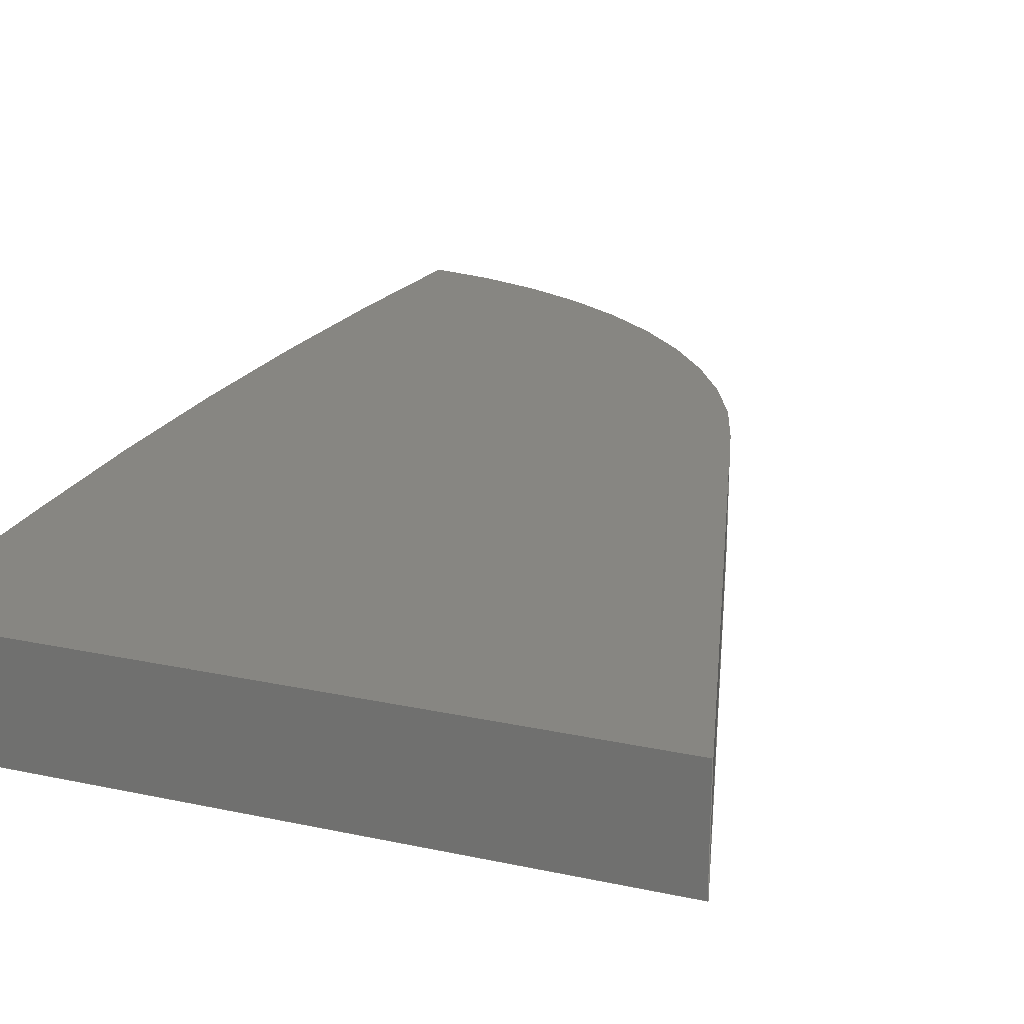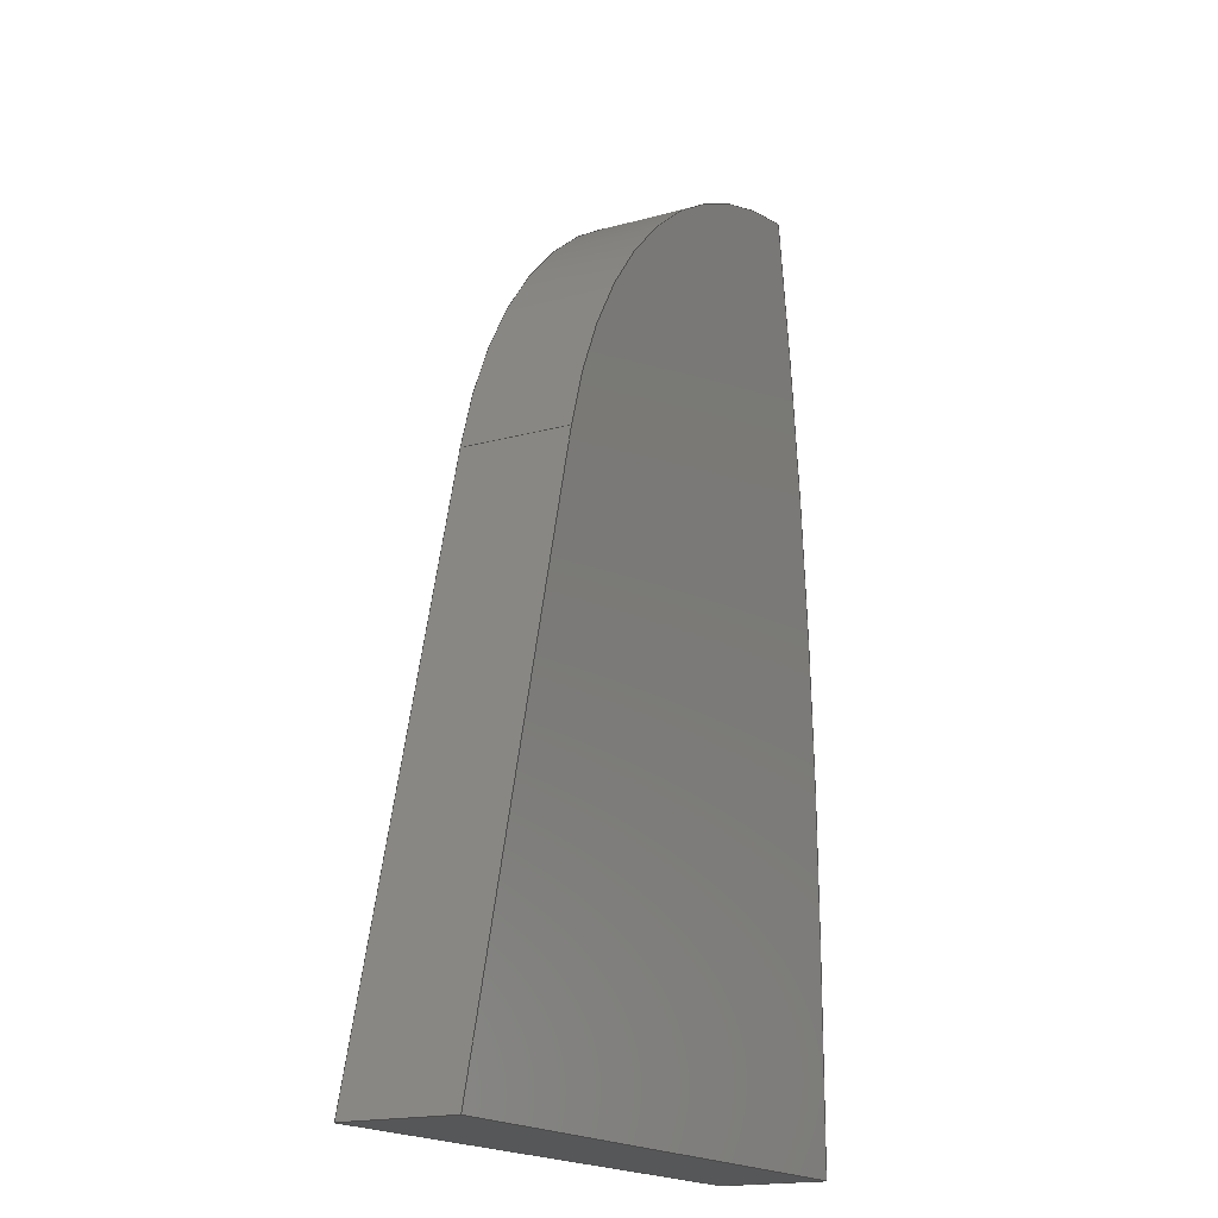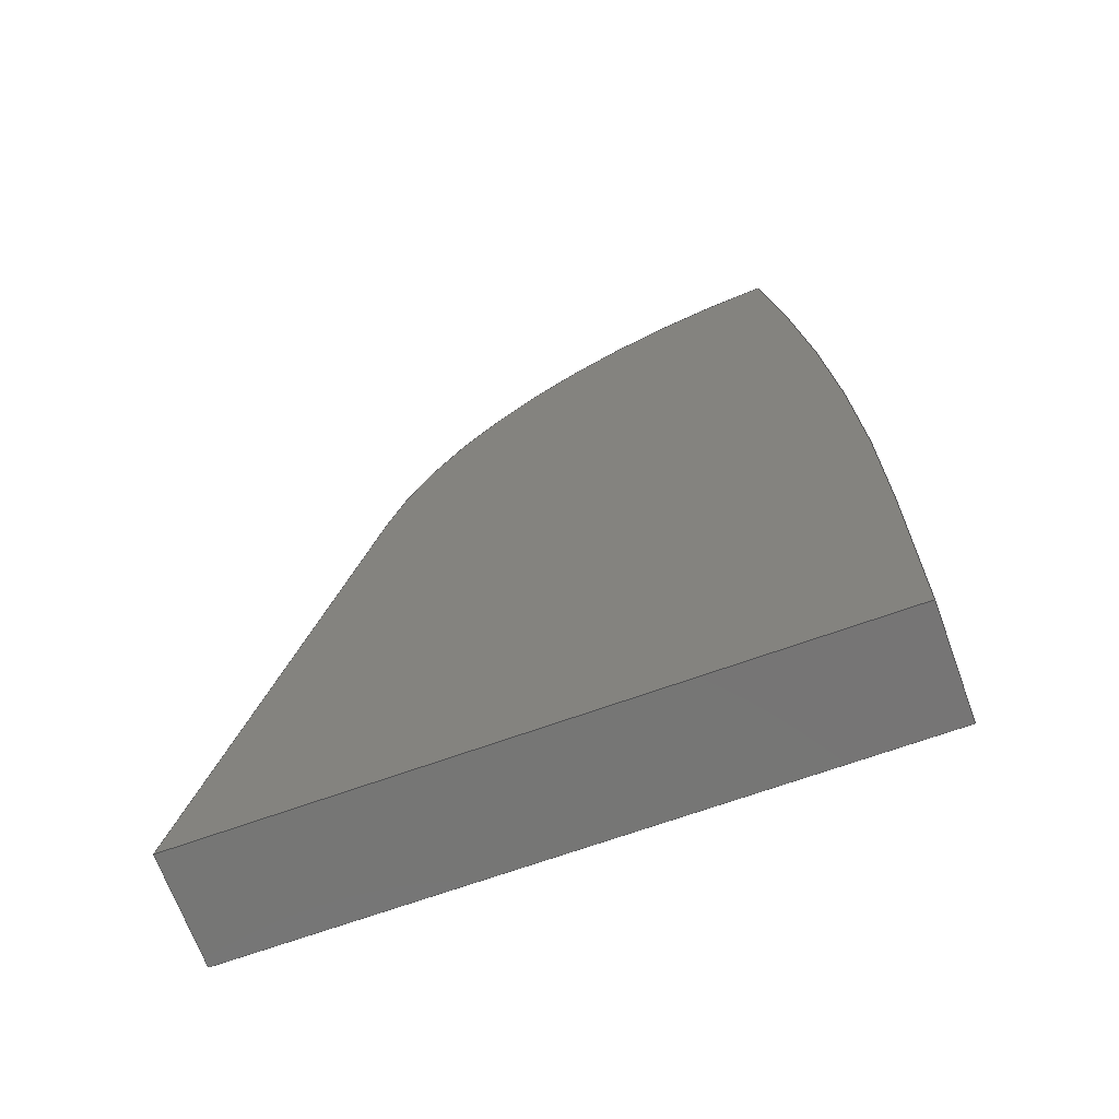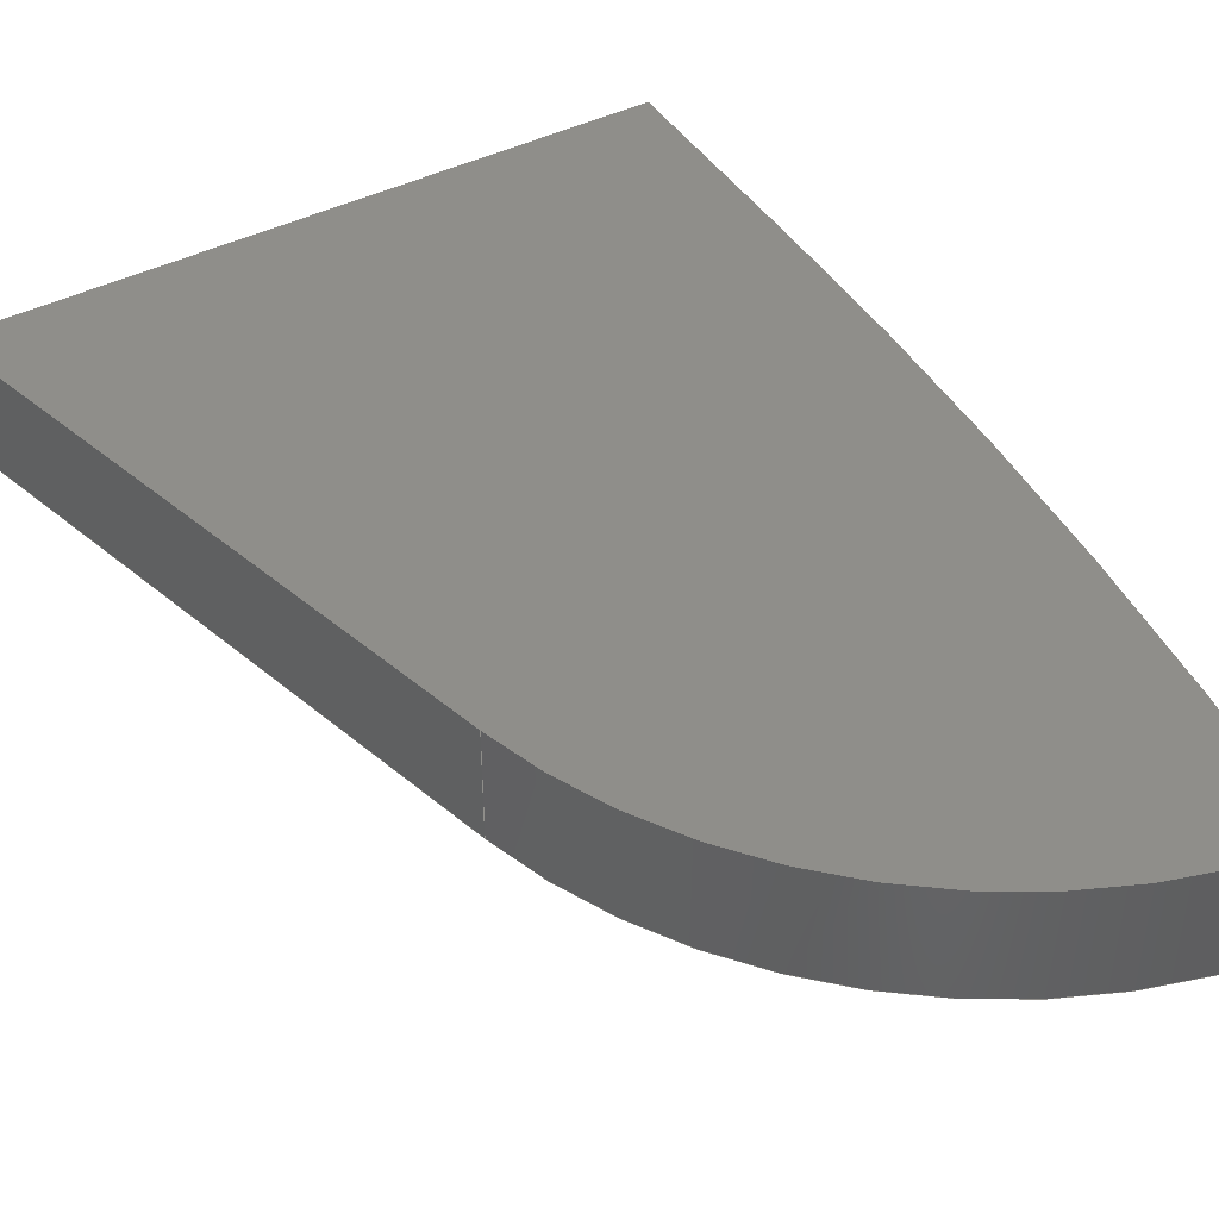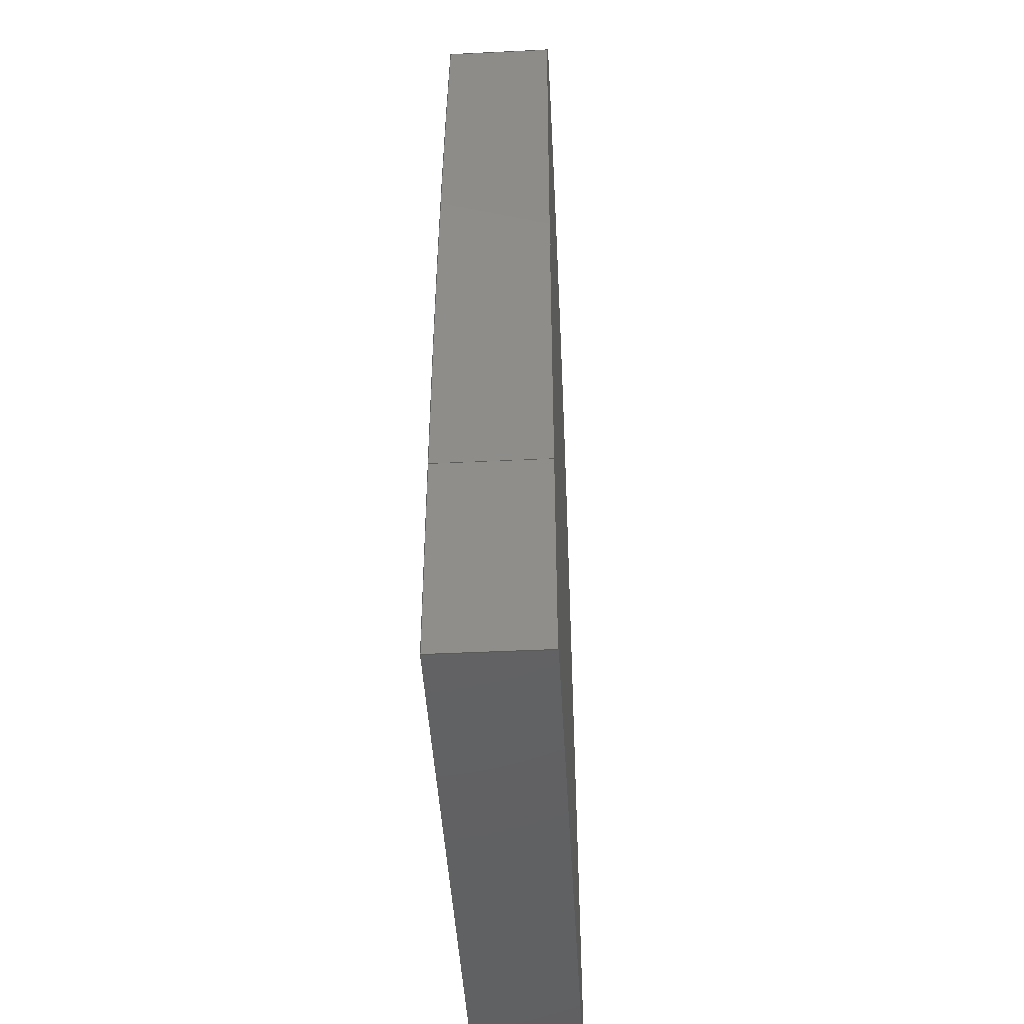
<metadata>
{"format":"step","ext":"stp","renderer":"f3d","projection":"perspective","resolution":1024,"background":"white","views":[{"elev":22.5,"azim":20.4,"up":"+Z"},{"elev":-17.6,"azim":118.8,"up":"+Y"},{"elev":-68.0,"azim":-160.1,"up":"+Y"},{"elev":43.6,"azim":149.5,"up":"+Z"},{"elev":-45.1,"azim":-86.8,"up":"+Y"}]}
</metadata>
<code>
ISO-10303-21;
DATA;
#1=PRODUCT('EH3_Stiffener_F_Poplar_6mm','','',(#2)) ;
#2=PRODUCT_CONTEXT(' ',#3,'mechanical') ;
#3=APPLICATION_CONTEXT('managed model based 3d engineering') ;
#4=PRODUCT_DEFINITION('',' ',#209,#5) ;
#5=PRODUCT_DEFINITION_CONTEXT('part definition',#3,' ') ;
#6=PRODUCT_DEFINITION_SHAPE(' ',' ',#4) ;
#7=MECHANICAL_DESIGN_GEOMETRIC_PRESENTATION_REPRESENTATION(' ',(#45),#214) ;
#8=PRODUCT_CATEGORY('part','specification') ;
#9=SHAPE_REPRESENTATION(' ',(#93),#214) ;
#10=CARTESIAN_POINT(' ',(0,0,0)) ;
#11=CARTESIAN_POINT('Axis2P3D Location',(0,21.99,0)) ;
#12=CARTESIAN_POINT('Line Origine',(0,21.99,3)) ;
#13=CARTESIAN_POINT('Vertex',(0,21.99,0)) ;
#14=CARTESIAN_POINT('Vertex',(0,21.99,6)) ;
#15=CARTESIAN_POINT('Line Origine',(0,16,0)) ;
#16=CARTESIAN_POINT('Vertex',(0,10,0)) ;
#17=CARTESIAN_POINT('Line Origine',(0,10,3)) ;
#18=CARTESIAN_POINT('Vertex',(0,10,6)) ;
#19=CARTESIAN_POINT('Line Origine',(0,16,6)) ;
#20=CARTESIAN_POINT('Axis2P3D Location',(1.11e-16,10,0)) ;
#21=CARTESIAN_POINT('Line Origine',(17.49,10,0)) ;
#22=CARTESIAN_POINT('Vertex',(34.99,10,0)) ;
#23=CARTESIAN_POINT('Line Origine',(34.99,10,3)) ;
#24=CARTESIAN_POINT('Vertex',(34.99,10,6)) ;
#25=CARTESIAN_POINT('Line Origine',(17.49,10,6)) ;
#26=CARTESIAN_POINT('Axis2P3D Location',(34.99,10,0)) ;
#27=CARTESIAN_POINT('Line Origine',(30.76,26.01,0)) ;
#28=CARTESIAN_POINT('Vertex',(26.52,42.01,0)) ;
#29=CARTESIAN_POINT('Line Origine',(26.52,42.01,3)) ;
#30=CARTESIAN_POINT('Vertex',(26.52,42.01,6)) ;
#31=CARTESIAN_POINT('Line Origine',(30.76,26.01,6)) ;
#32=CARTESIAN_POINT('Axis2P3D Location',(0,35,3)) ;
#33=CARTESIAN_POINT('Axis2P3D Location',(0,35,0)) ;
#34=CARTESIAN_POINT('Vertex',(3.261,62.24,0)) ;
#35=CARTESIAN_POINT('Line Origine',(3.261,62.24,3)) ;
#36=CARTESIAN_POINT('Vertex',(3.261,62.24,6)) ;
#37=CARTESIAN_POINT('Axis2P3D Location',(0,35,6)) ;
#38=CARTESIAN_POINT('Axis2P3D Location',(250,21.99,3)) ;
#39=CARTESIAN_POINT('Axis2P3D Location',(250,21.99,0)) ;
#40=CARTESIAN_POINT('Axis2P3D Location',(250,21.99,6)) ;
#41=CARTESIAN_POINT('Axis2P3D Location',(0,0,0)) ;
#42=CARTESIAN_POINT('Axis2P3D Location',(0,0,6)) ;
#43=PRODUCT_RELATED_PRODUCT_CATEGORY('part',$,(#1)) ;
#44=UNCERTAINTY_MEASURE_WITH_UNIT(LENGTH_MEASURE(0.005),#211,'distance_accuracy_value','CONFUSED CURVE UNCERTAINTY') ;
#45=STYLED_ITEM(' ',(#46),#180) ;
#46=PRESENTATION_STYLE_ASSIGNMENT((#47)) ;
#47=SURFACE_STYLE_USAGE(.BOTH.,#48) ;
#48=SURFACE_SIDE_STYLE(' ',(#49)) ;
#49=SURFACE_STYLE_FILL_AREA(#50) ;
#50=FILL_AREA_STYLE(' ',(#51)) ;
#51=FILL_AREA_STYLE_COLOUR(' ',#200) ;
#52=VECTOR('Line Direction',#65,1) ;
#53=VECTOR('Line Direction',#66,1) ;
#54=VECTOR('Line Direction',#67,1) ;
#55=VECTOR('Line Direction',#68,1) ;
#56=VECTOR('Line Direction',#71,1) ;
#57=VECTOR('Line Direction',#72,1) ;
#58=VECTOR('Line Direction',#73,1) ;
#59=VECTOR('Line Direction',#76,1) ;
#60=VECTOR('Line Direction',#77,1) ;
#61=VECTOR('Line Direction',#78,1) ;
#62=VECTOR('Line Direction',#82,1) ;
#63=DIRECTION('Axis2P3D Direction',(-1,0,0)) ;
#64=DIRECTION('Axis2P3D XDirection',(0,-1,0)) ;
#65=DIRECTION('Vector Direction',(0,0,1)) ;
#66=DIRECTION('Vector Direction',(0,-1,0)) ;
#67=DIRECTION('Vector Direction',(0,0,1)) ;
#68=DIRECTION('Vector Direction',(0,-1,0)) ;
#69=DIRECTION('Axis2P3D Direction',(0,-1,0)) ;
#70=DIRECTION('Axis2P3D XDirection',(1,0,0)) ;
#71=DIRECTION('Vector Direction',(1,0,0)) ;
#72=DIRECTION('Vector Direction',(0,0,1)) ;
#73=DIRECTION('Vector Direction',(1,0,0)) ;
#74=DIRECTION('Axis2P3D Direction',(0.9668,0.2556,-0)) ;
#75=DIRECTION('Axis2P3D XDirection',(-0.2556,0.9668,0)) ;
#76=DIRECTION('Vector Direction',(-0.2556,0.9668,0)) ;
#77=DIRECTION('Vector Direction',(0,0,1)) ;
#78=DIRECTION('Vector Direction',(-0.2556,0.9668,0)) ;
#79=DIRECTION('Axis2P3D Direction',(0,0,1)) ;
#80=DIRECTION('Axis2P3D XDirection',(0.9668,0.2556,0)) ;
#81=DIRECTION('Axis2P3D Direction',(0,0,1)) ;
#82=DIRECTION('Vector Direction',(0,0,1)) ;
#83=DIRECTION('Axis2P3D Direction',(0,0,1)) ;
#84=DIRECTION('Axis2P3D Direction',(0,0,1)) ;
#85=DIRECTION('Axis2P3D XDirection',(-0.987,0.161,0)) ;
#86=DIRECTION('Axis2P3D Direction',(0,0,1)) ;
#87=DIRECTION('Axis2P3D Direction',(0,0,1)) ;
#88=DIRECTION('Axis2P3D Direction',(0,0,1)) ;
#89=DIRECTION('Axis2P3D XDirection',(1,0,0)) ;
#90=DIRECTION('Axis2P3D Direction',(0,0,1)) ;
#91=DIRECTION('Axis2P3D XDirection',(1,0,0)) ;
#92=SHAPE_REPRESENTATION_RELATIONSHIP(' ',' ',#9,#191) ;
#93=AXIS2_PLACEMENT_3D(' ',#10,$,$) ;
#94=AXIS2_PLACEMENT_3D('Plane Axis2P3D',#11,#63,#64) ;
#95=AXIS2_PLACEMENT_3D('Plane Axis2P3D',#20,#69,#70) ;
#96=AXIS2_PLACEMENT_3D('Plane Axis2P3D',#26,#74,#75) ;
#97=AXIS2_PLACEMENT_3D('Cylinder Axis2P3D',#32,#79,#80) ;
#98=AXIS2_PLACEMENT_3D('Circle Axis2P3D',#33,#81,$) ;
#99=AXIS2_PLACEMENT_3D('Circle Axis2P3D',#37,#83,$) ;
#100=AXIS2_PLACEMENT_3D('Cylinder Axis2P3D',#38,#84,#85) ;
#101=AXIS2_PLACEMENT_3D('Circle Axis2P3D',#39,#86,$) ;
#102=AXIS2_PLACEMENT_3D('Circle Axis2P3D',#40,#87,$) ;
#103=AXIS2_PLACEMENT_3D('Plane Axis2P3D',#41,#88,#89) ;
#104=AXIS2_PLACEMENT_3D('Plane Axis2P3D',#42,#90,#91) ;
#105=LINE('Line',#12,#52) ;
#106=LINE('Line',#15,#53) ;
#107=LINE('Line',#17,#54) ;
#108=LINE('Line',#19,#55) ;
#109=LINE('Line',#21,#56) ;
#110=LINE('Line',#23,#57) ;
#111=LINE('Line',#25,#58) ;
#112=LINE('Line',#27,#59) ;
#113=LINE('Line',#29,#60) ;
#114=LINE('Line',#31,#61) ;
#115=LINE('Line',#35,#62) ;
#116=CIRCLE('generated circle',#98,27.44) ;
#117=CIRCLE('generated circle',#99,27.44) ;
#118=CIRCLE('generated circle',#101,250) ;
#119=CIRCLE('generated circle',#102,250) ;
#120=PLANE('',#94) ;
#121=PLANE('',#95) ;
#122=PLANE('',#96) ;
#123=PLANE('',#103) ;
#124=PLANE('',#104) ;
#125=CYLINDRICAL_SURFACE('generated cylinder',#97,27.44) ;
#126=CYLINDRICAL_SURFACE('generated cylinder',#100,250) ;
#127=EDGE_CURVE('',#181,#182,#105,.T.) ;
#128=EDGE_CURVE('',#181,#183,#106,.T.) ;
#129=EDGE_CURVE('',#183,#184,#107,.T.) ;
#130=EDGE_CURVE('',#182,#184,#108,.T.) ;
#131=EDGE_CURVE('',#183,#185,#109,.T.) ;
#132=EDGE_CURVE('',#185,#186,#110,.T.) ;
#133=EDGE_CURVE('',#184,#186,#111,.T.) ;
#134=EDGE_CURVE('',#185,#187,#112,.T.) ;
#135=EDGE_CURVE('',#187,#188,#113,.T.) ;
#136=EDGE_CURVE('',#186,#188,#114,.T.) ;
#137=EDGE_CURVE('',#187,#189,#116,.T.) ;
#138=EDGE_CURVE('',#189,#190,#115,.T.) ;
#139=EDGE_CURVE('',#188,#190,#117,.T.) ;
#140=EDGE_CURVE('',#189,#181,#118,.T.) ;
#141=EDGE_CURVE('',#190,#182,#119,.T.) ;
#142=CLOSED_SHELL('Closed Shell',(#192,#193,#194,#195,#196,#197,#198)) ;
#143=ORIENTED_EDGE('',*,*,#127,.F.) ;
#144=ORIENTED_EDGE('',*,*,#128,.T.) ;
#145=ORIENTED_EDGE('',*,*,#129,.T.) ;
#146=ORIENTED_EDGE('',*,*,#130,.F.) ;
#147=ORIENTED_EDGE('',*,*,#129,.F.) ;
#148=ORIENTED_EDGE('',*,*,#131,.T.) ;
#149=ORIENTED_EDGE('',*,*,#132,.T.) ;
#150=ORIENTED_EDGE('',*,*,#133,.F.) ;
#151=ORIENTED_EDGE('',*,*,#132,.F.) ;
#152=ORIENTED_EDGE('',*,*,#134,.T.) ;
#153=ORIENTED_EDGE('',*,*,#135,.T.) ;
#154=ORIENTED_EDGE('',*,*,#136,.F.) ;
#155=ORIENTED_EDGE('',*,*,#135,.F.) ;
#156=ORIENTED_EDGE('',*,*,#137,.T.) ;
#157=ORIENTED_EDGE('',*,*,#138,.T.) ;
#158=ORIENTED_EDGE('',*,*,#139,.F.) ;
#159=ORIENTED_EDGE('',*,*,#138,.F.) ;
#160=ORIENTED_EDGE('',*,*,#140,.T.) ;
#161=ORIENTED_EDGE('',*,*,#127,.T.) ;
#162=ORIENTED_EDGE('',*,*,#141,.F.) ;
#163=ORIENTED_EDGE('',*,*,#140,.F.) ;
#164=ORIENTED_EDGE('',*,*,#137,.F.) ;
#165=ORIENTED_EDGE('',*,*,#134,.F.) ;
#166=ORIENTED_EDGE('',*,*,#131,.F.) ;
#167=ORIENTED_EDGE('',*,*,#128,.F.) ;
#168=ORIENTED_EDGE('',*,*,#130,.T.) ;
#169=ORIENTED_EDGE('',*,*,#133,.T.) ;
#170=ORIENTED_EDGE('',*,*,#136,.T.) ;
#171=ORIENTED_EDGE('',*,*,#139,.T.) ;
#172=ORIENTED_EDGE('',*,*,#141,.T.) ;
#173=EDGE_LOOP('',(#143,#144,#145,#146)) ;
#174=EDGE_LOOP('',(#147,#148,#149,#150)) ;
#175=EDGE_LOOP('',(#151,#152,#153,#154)) ;
#176=EDGE_LOOP('',(#155,#156,#157,#158)) ;
#177=EDGE_LOOP('',(#159,#160,#161,#162)) ;
#178=EDGE_LOOP('',(#163,#164,#165,#166,#167)) ;
#179=EDGE_LOOP('',(#168,#169,#170,#171,#172)) ;
#180=MANIFOLD_SOLID_BREP('PartBody',#142) ;
#181=VERTEX_POINT('',#13) ;
#182=VERTEX_POINT('',#14) ;
#183=VERTEX_POINT('',#16) ;
#184=VERTEX_POINT('',#18) ;
#185=VERTEX_POINT('',#22) ;
#186=VERTEX_POINT('',#24) ;
#187=VERTEX_POINT('',#28) ;
#188=VERTEX_POINT('',#30) ;
#189=VERTEX_POINT('',#34) ;
#190=VERTEX_POINT('',#36) ;
#191=ADVANCED_BREP_SHAPE_REPRESENTATION('NONE',(#180),#214) ;
#192=ADVANCED_FACE('PartBody',(#201),#120,.T.) ;
#193=ADVANCED_FACE('PartBody',(#202),#121,.T.) ;
#194=ADVANCED_FACE('PartBody',(#203),#122,.T.) ;
#195=ADVANCED_FACE('PartBody',(#204),#125,.T.) ;
#196=ADVANCED_FACE('PartBody',(#205),#126,.T.) ;
#197=ADVANCED_FACE('PartBody',(#206),#123,.F.) ;
#198=ADVANCED_FACE('PartBody',(#207),#124,.T.) ;
#199=APPLICATION_PROTOCOL_DEFINITION('international standard','ap242_managed_model_based_3d_engineering',2014,#3) ;
#200=COLOUR_RGB('Colour',0.8235,0.8235,1) ;
#201=FACE_OUTER_BOUND('',#173,.T.) ;
#202=FACE_OUTER_BOUND('',#174,.T.) ;
#203=FACE_OUTER_BOUND('',#175,.T.) ;
#204=FACE_OUTER_BOUND('',#176,.T.) ;
#205=FACE_OUTER_BOUND('',#177,.T.) ;
#206=FACE_OUTER_BOUND('',#178,.T.) ;
#207=FACE_OUTER_BOUND('',#179,.T.) ;
#208=PRODUCT_CATEGORY_RELATIONSHIP(' ',' ',#8,#43) ;
#209=PRODUCT_DEFINITION_FORMATION_WITH_SPECIFIED_SOURCE('',' ',#1,.NOT_KNOWN.) ;
#210=SHAPE_DEFINITION_REPRESENTATION(#6,#9) ;
#211=(LENGTH_UNIT()NAMED_UNIT(*)SI_UNIT(.MILLI.,.METRE.)) ;
#212=(NAMED_UNIT(*)PLANE_ANGLE_UNIT()SI_UNIT($,.RADIAN.)) ;
#213=(NAMED_UNIT(*)SI_UNIT($,.STERADIAN.)SOLID_ANGLE_UNIT()) ;
#214=(GEOMETRIC_REPRESENTATION_CONTEXT(3)GLOBAL_UNCERTAINTY_ASSIGNED_CONTEXT((#44))GLOBAL_UNIT_ASSIGNED_CONTEXT((#211,#212,#213))REPRESENTATION_CONTEXT(' ',' ')) ;
ENDSEC;
END-ISO-10303-21;

</code>
